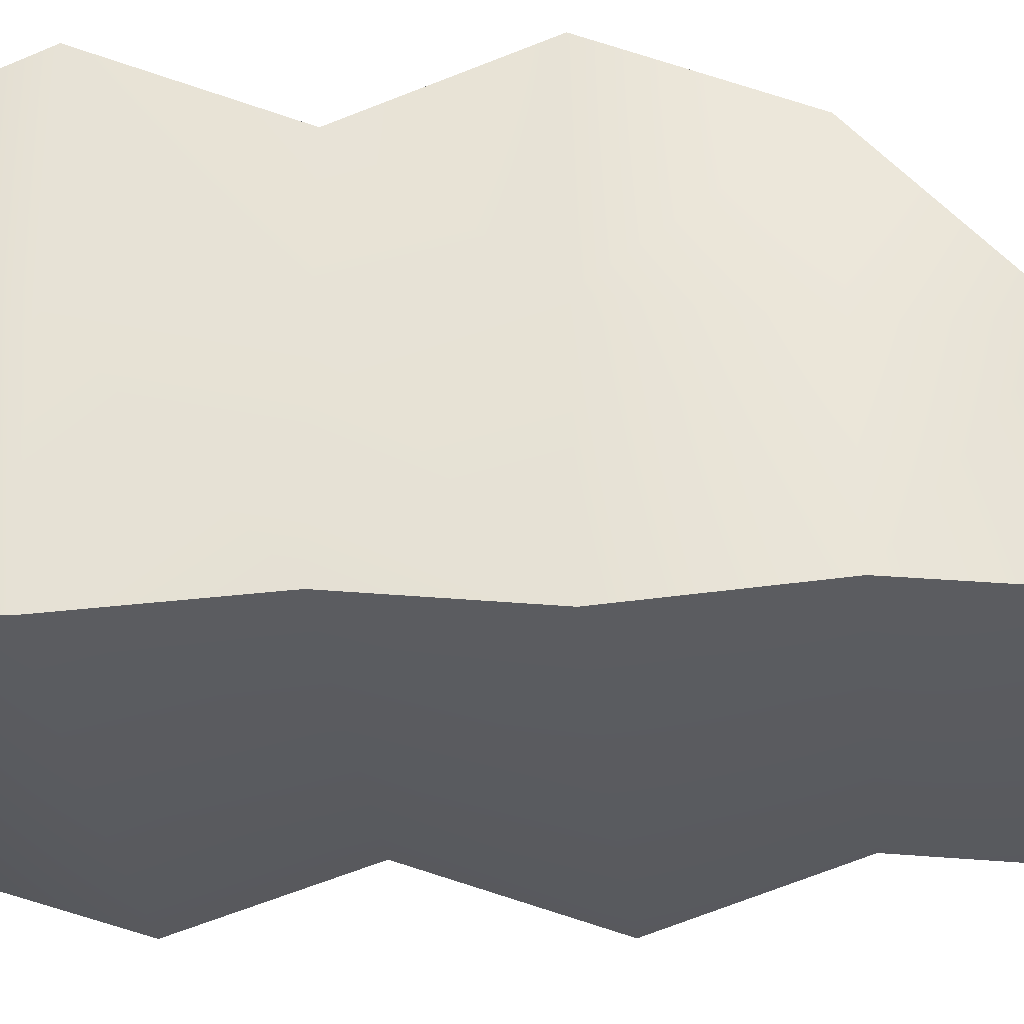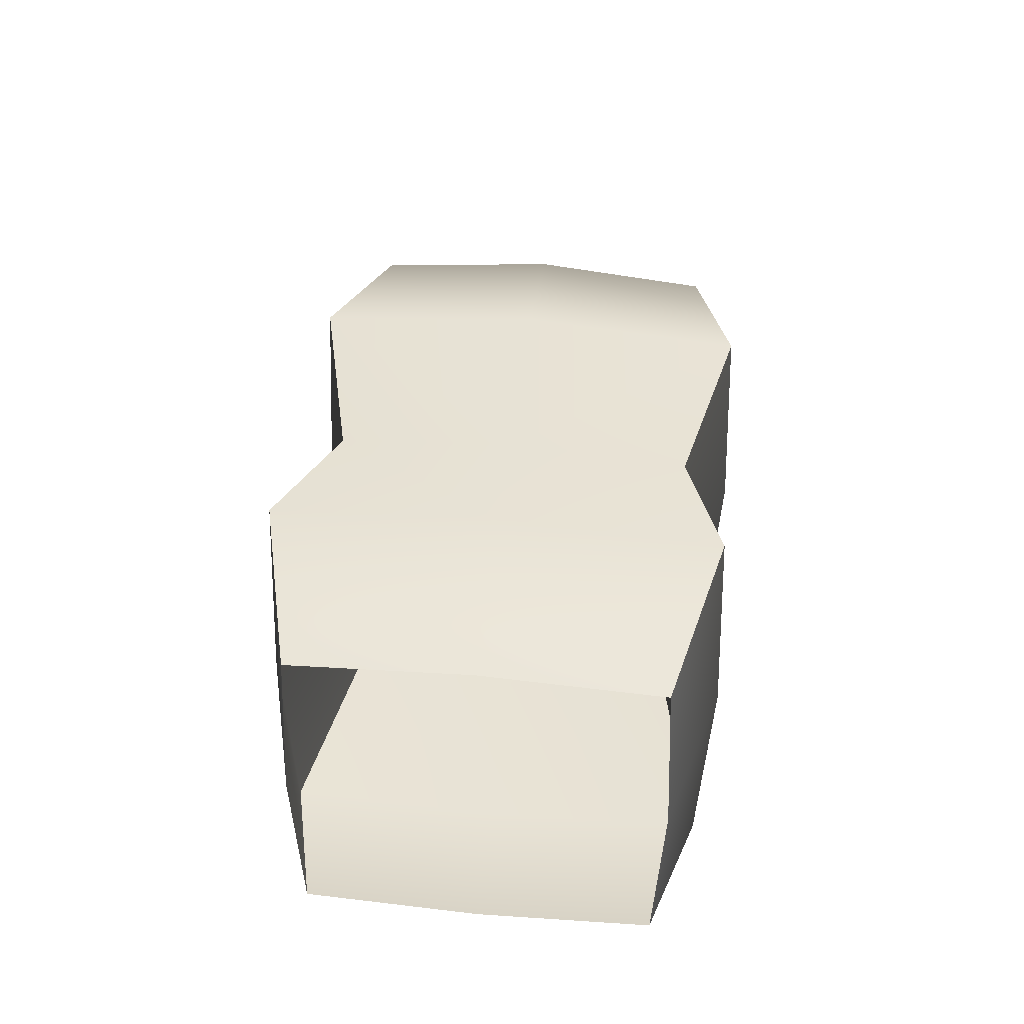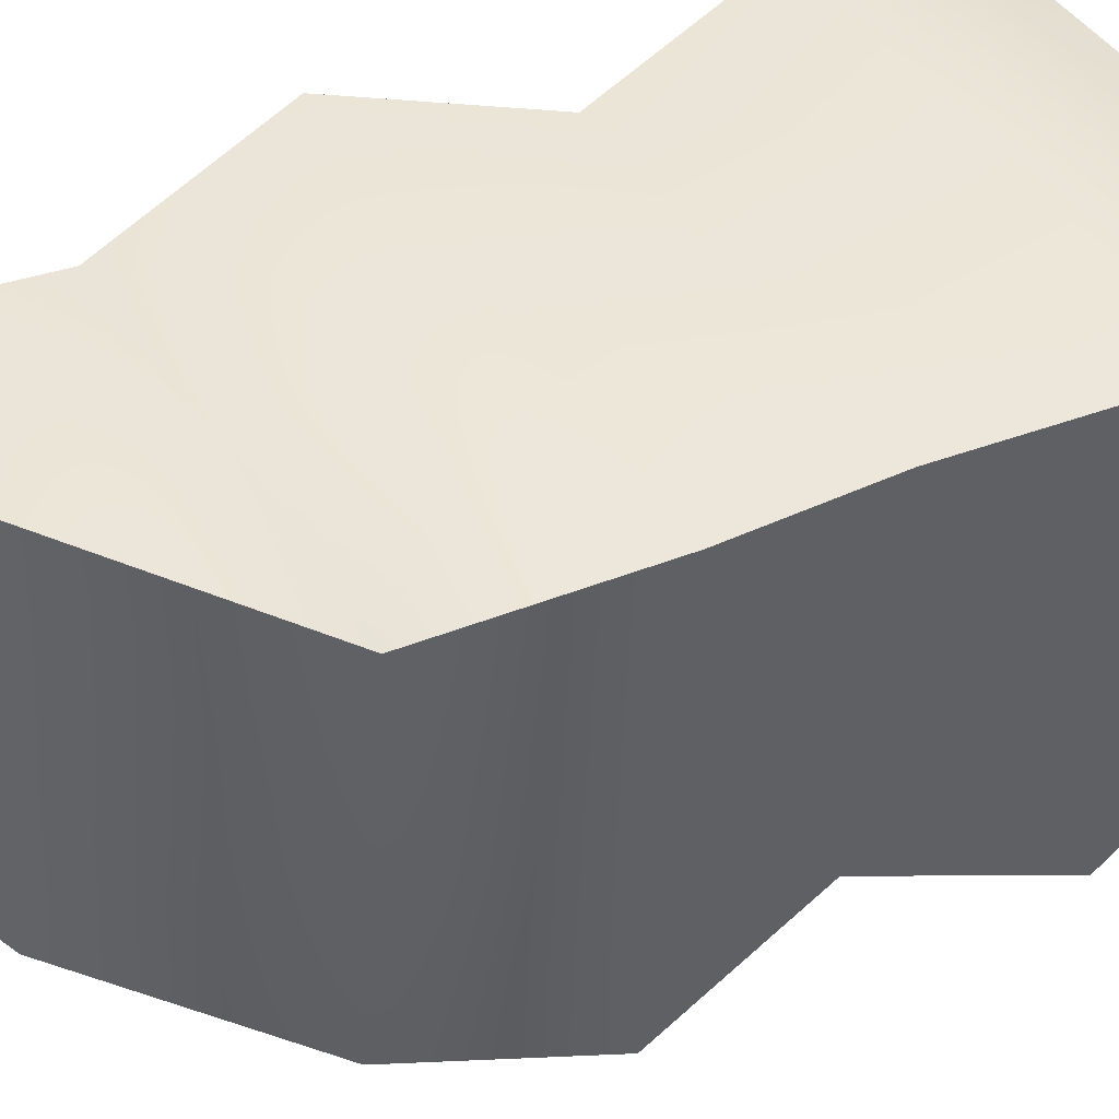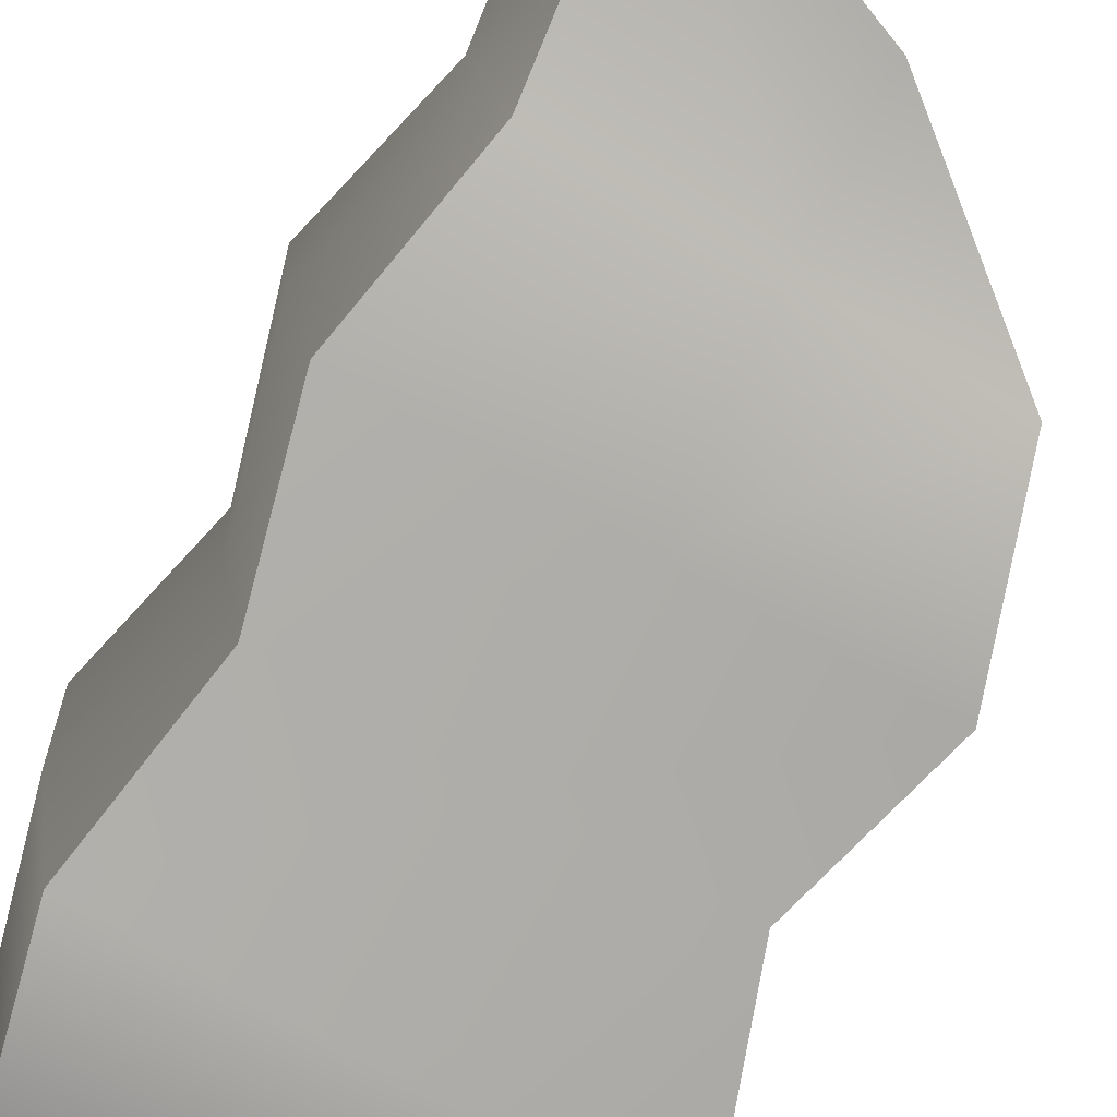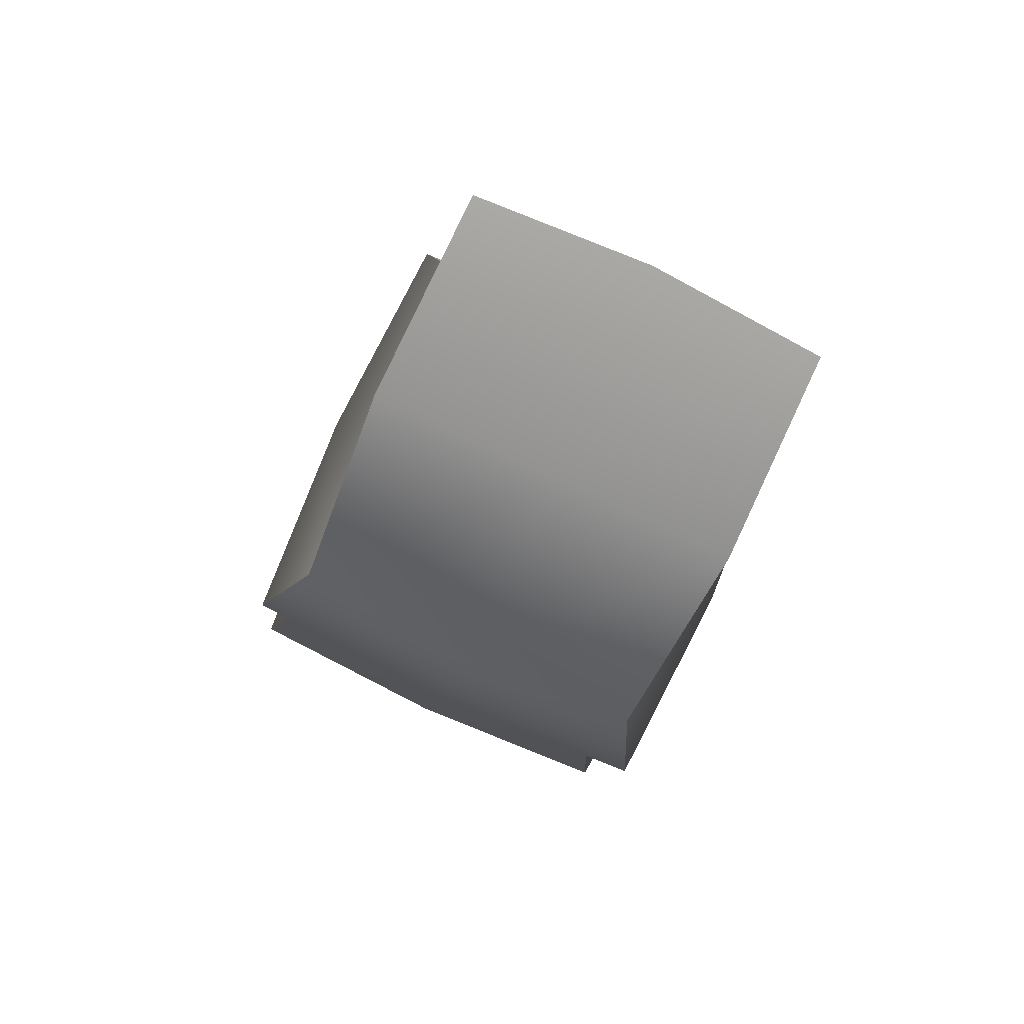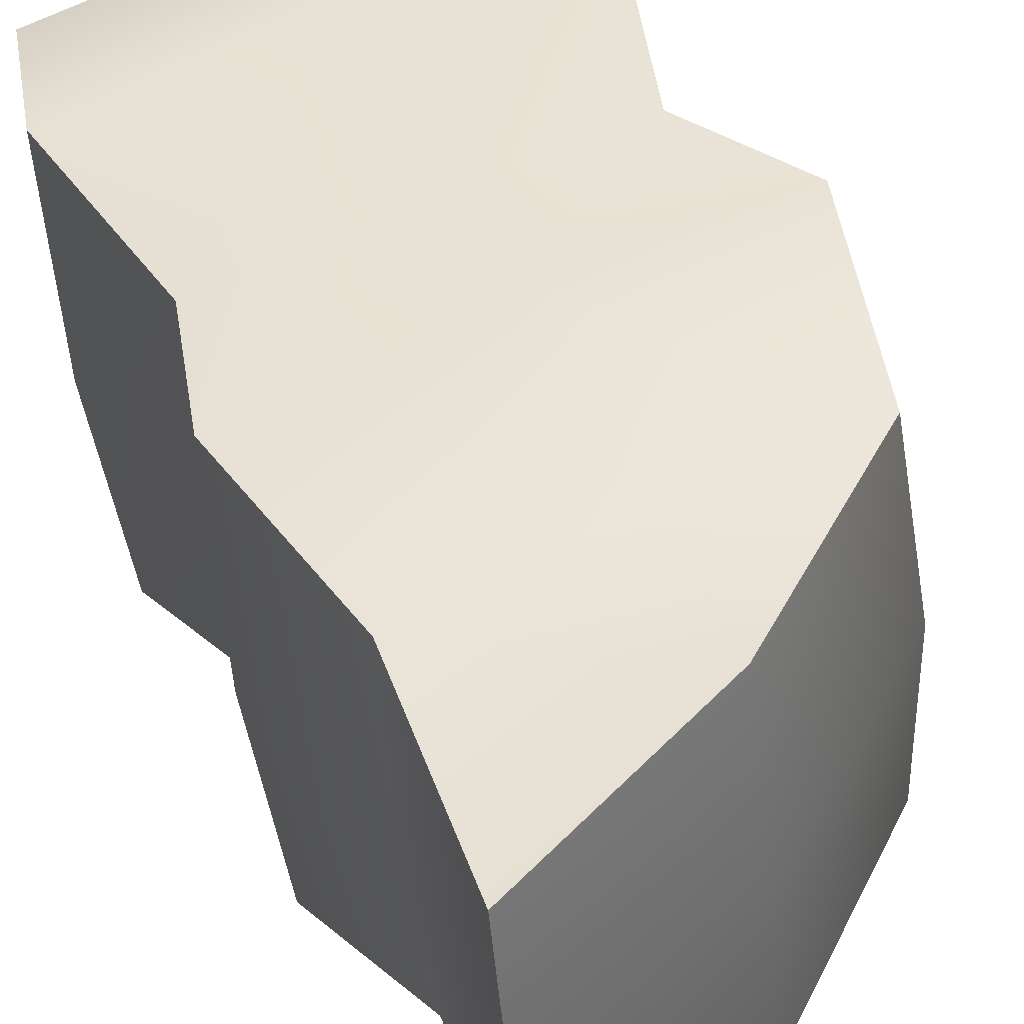
<metadata>
{"format":"obj","ext":"obj","renderer":"f3d","projection":"perspective","resolution":1024,"background":"white","views":[{"elev":54.3,"azim":94.1,"up":"+Z"},{"elev":-50.6,"azim":-87.3,"up":"+Y"},{"elev":51.4,"azim":-117.6,"up":"+Z"},{"elev":-72.9,"azim":153.6,"up":"+Z"},{"elev":79.3,"azim":-62.4,"up":"+Y"},{"elev":49.0,"azim":157.6,"up":"+Z"}]}
</metadata>
<code>
g default
v 0.193 1.042 -0.1093
v -0.03974 0.9368 -0.1165
v -0.2416 0.7559 -0.113
v -0.2395 0.7469 0.1023
v -0.2155 0.7108 0.3134
v -0.01246 0.8896 0.3302
v 0.219 0.9974 0.3171
v 0.2148 1.035 0.105
v -0.02713 0.9275 0.1084
v -0.01786 -0.02343 -0.2192
v -0.2314 -0.04108 -0.1978
v -0.2282 -0.06436 0.01594
v -0.2054 -0.08611 0.2286
v 0.009418 -0.07061 0.2274
v 0.2229 -0.05296 0.206
v 0.2198 -0.02968 -0.007753
v 0.1969 -0.007926 -0.2204
v -0.03556 0.7729 -0.1341
v 0.1765 0.7882 -0.1351
v 0.1981 0.7664 0.07765
v 0.2007 0.7432 0.2914
v -0.008731 0.7258 0.3127
v -0.2889 0.1593 -0.2228
v -0.2852 0.1342 0.04051
v -0.2568 0.1039 0.3017
v 0.004886 0.1228 0.3004
v 0.2663 0.1444 0.2741
v 0.2626 0.1731 0.01116
v 0.2348 0.1998 -0.2505
v -0.02852 0.1808 -0.2491
v -0.2365 0.3574 -0.1554
v -0.2338 0.3413 0.05912
v -0.2104 0.3124 0.271
v 0.000344 0.3276 0.2701
v 0.2118 0.3451 0.2487
v 0.209 0.3684 0.03495
v 0.1867 0.3902 -0.1778
v -0.02671 0.3748 -0.1767
v -0.2886 0.5582 -0.1806
v -0.2855 0.5403 0.08343
v -0.2566 0.5028 0.3439
v 0.000259 0.5214 0.3428
v 0.2591 0.5428 0.3166
v 0.2558 0.5714 0.05367
v 0.2288 0.5982 -0.208
v -0.03288 0.5794 -0.2067
g FoodRLowerCaninesUnderbite
f 18 19 45 46
f 3 18 46 39
f 3 39 40 4
f 4 40 41 5
f 5 41 42 22
f 21 22 42 43
f 20 21 43 44
f 19 20 44 45
f 7 8 9 6
f 8 1 2 9
f 6 9 4 5
f 9 2 3 4
f 2 18 3
f 1 19 18 2
f 8 20 19 1
f 7 21 20 8
f 6 22 21 7
f 5 22 6
f 23 11 12 24
f 25 24 12 13
f 26 25 13 14
f 27 26 14 15
f 28 27 15 16
f 29 28 16 17
f 30 29 17 10
f 23 30 10 11
f 31 23 24 32
f 33 32 24 25
f 34 33 25 26
f 35 34 26 27
f 36 35 27 28
f 37 36 28 29
f 38 37 29 30
f 31 38 30 23
f 39 31 32 40
f 41 40 32 33
f 42 41 33 34
f 43 42 34 35
f 44 43 35 36
f 45 44 36 37
f 46 45 37 38
f 39 46 38 31

</code>
